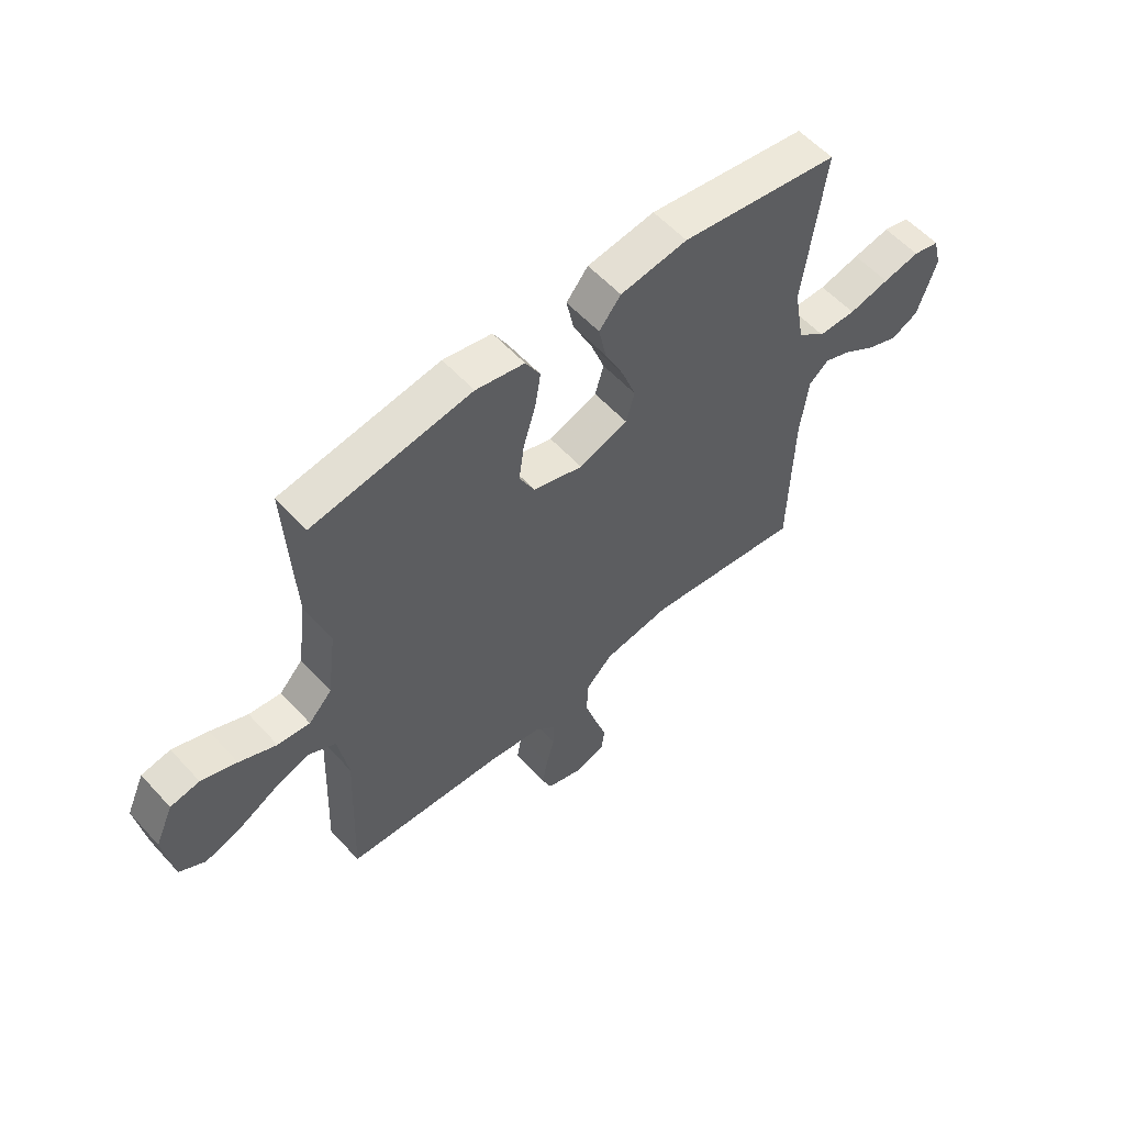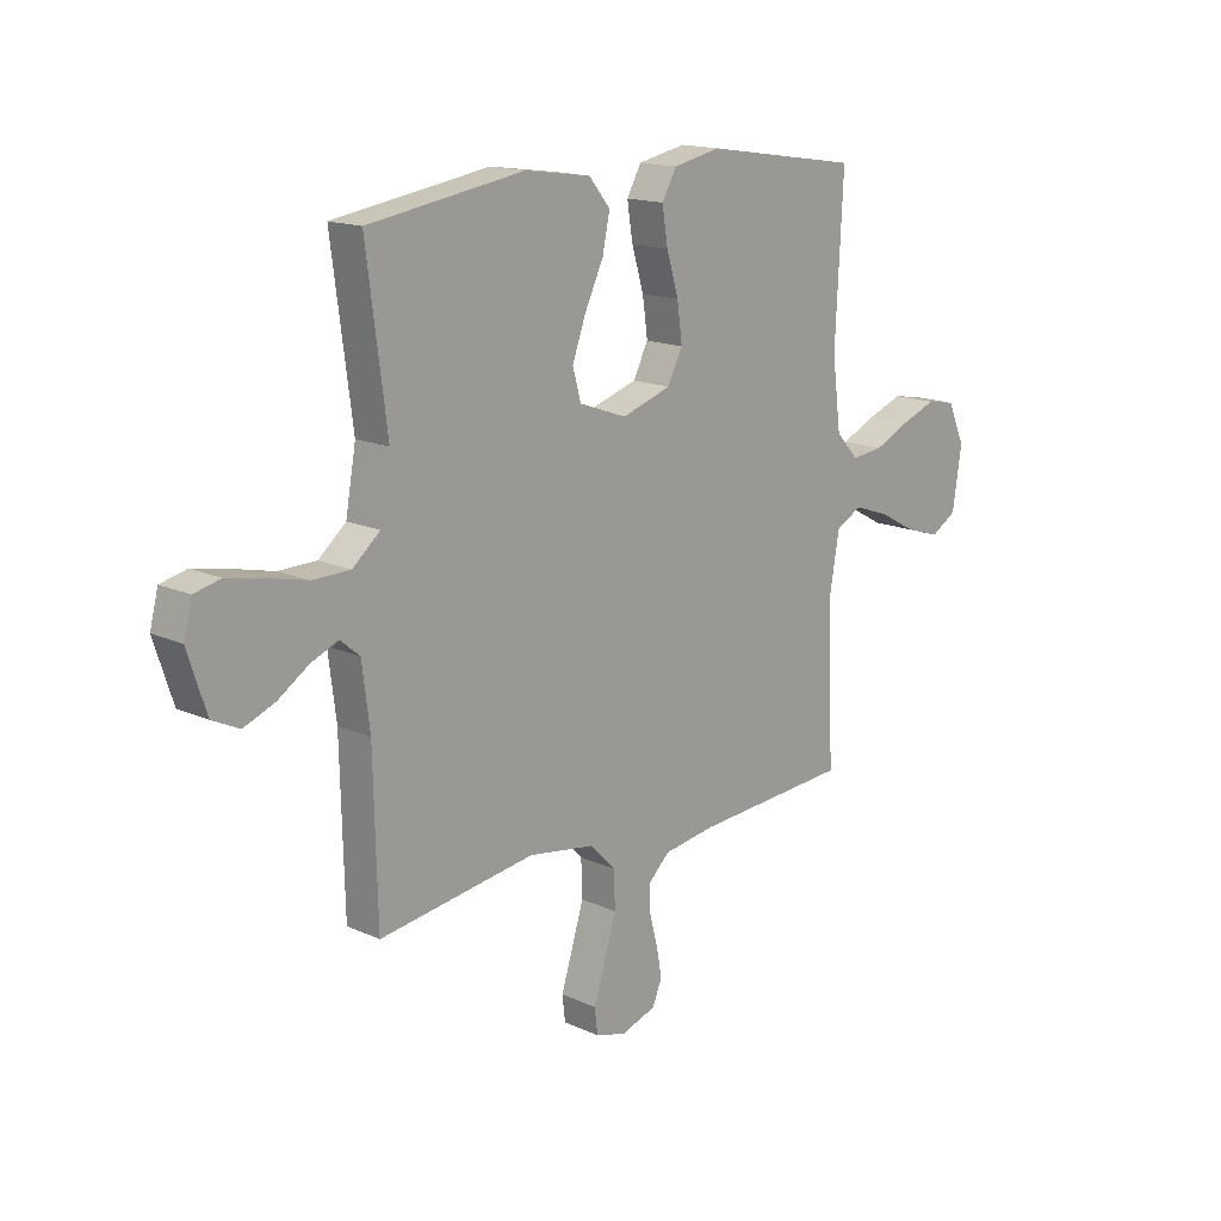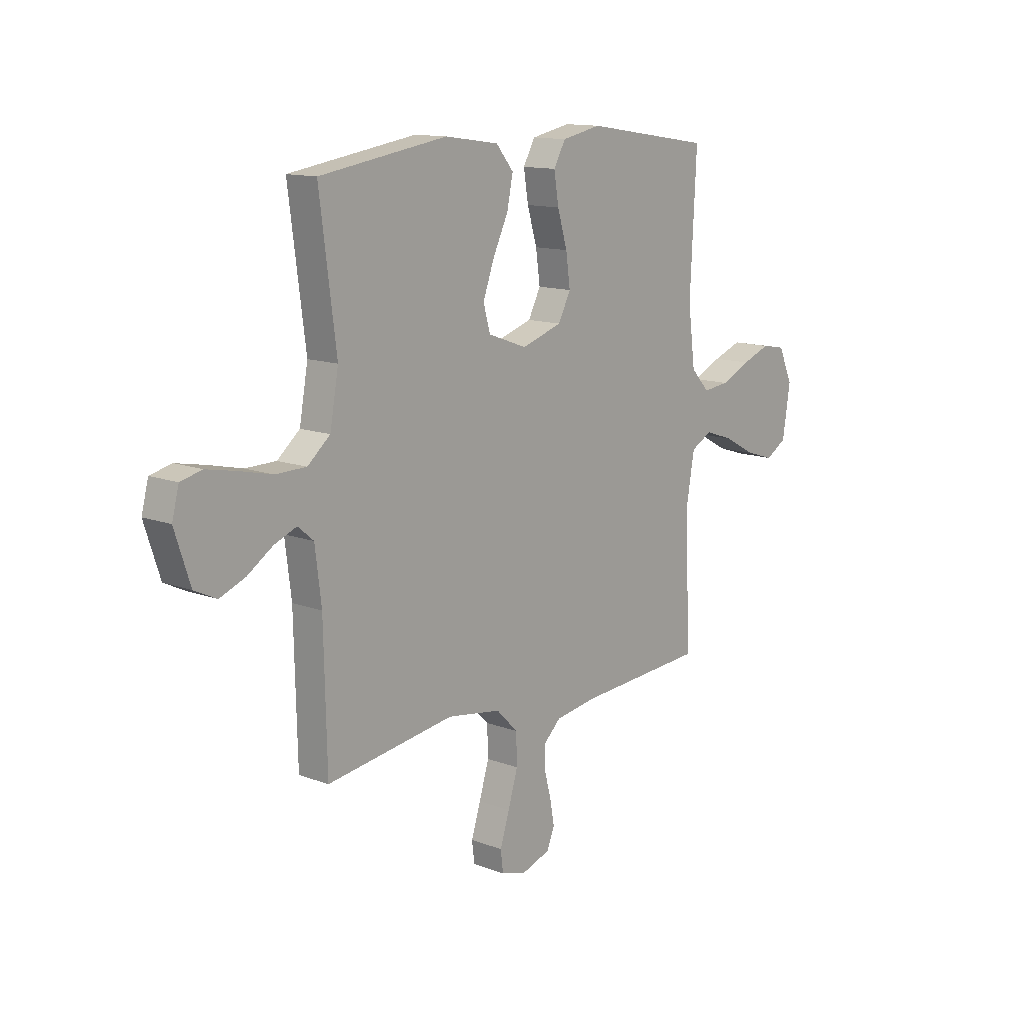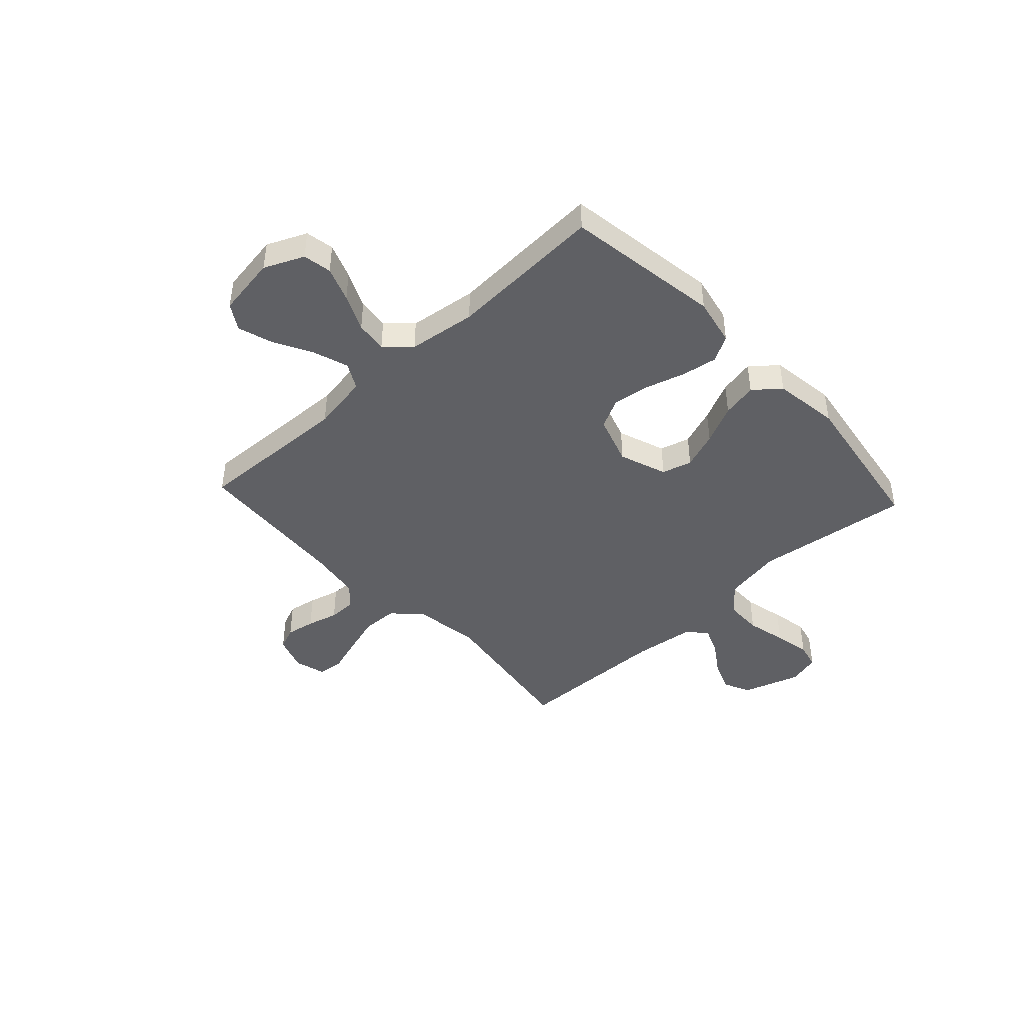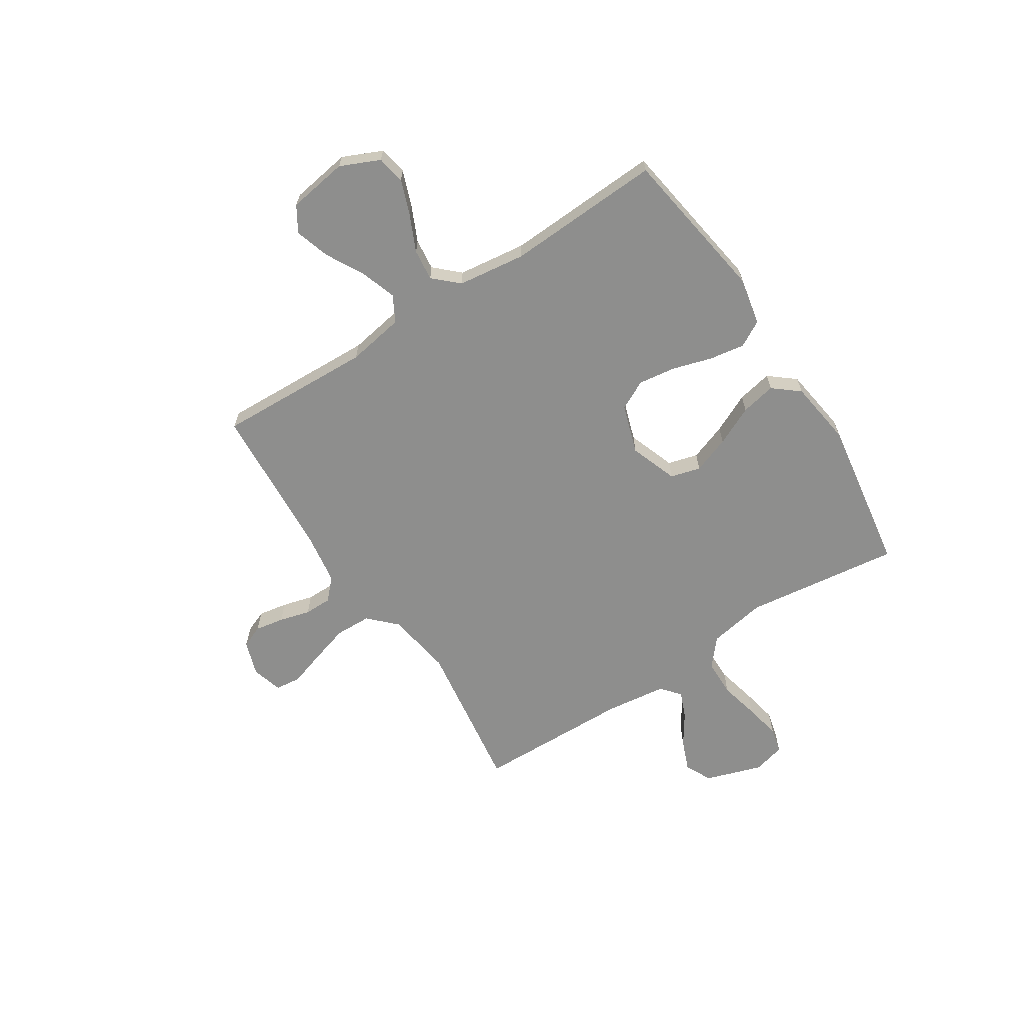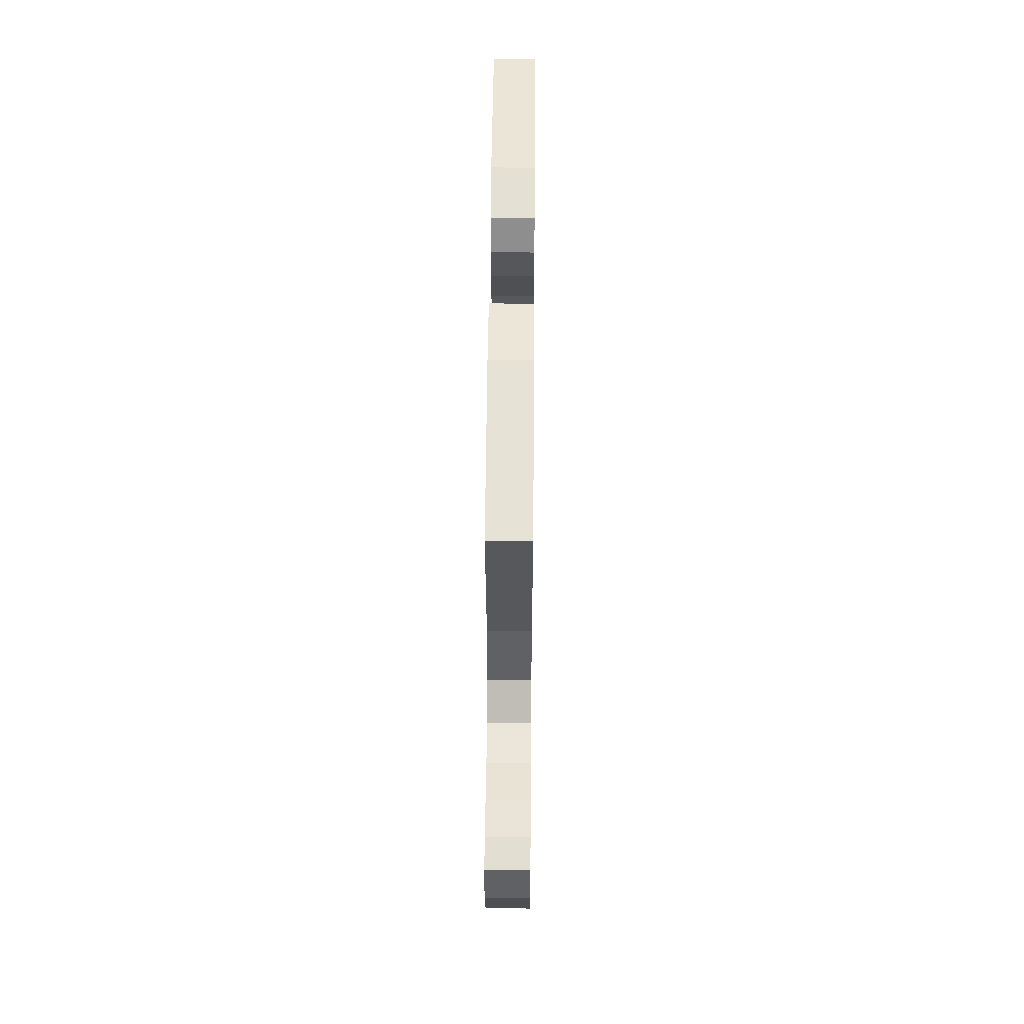
<metadata>
{"format":"obj","ext":"obj","renderer":"f3d","projection":"perspective","resolution":1024,"background":"white","views":[{"elev":57.2,"azim":-41.8,"up":"+Z"},{"elev":15.7,"azim":133.5,"up":"+Z"},{"elev":13.0,"azim":130.7,"up":"+Z"},{"elev":-43.9,"azim":-47.2,"up":"+Y"},{"elev":-64.8,"azim":-57.1,"up":"+Y"},{"elev":54.2,"azim":90.5,"up":"+Z"}]}
</metadata>
<code>
v 0.5 0.07 0.5
v 0.461 0.07 0.2
v 0.481 0.07 0.088
v 0.534 0.07 0.043
v 0.606 0.07 0.042
v 0.683 0.07 0.06
v 0.753 0.07 0.074
v 0.803 0.07 0.062
v 0.819 0.07 0
v 0.783 0.07 -0.11
v 0.731 0.07 -0.135
v 0.671 0.07 -0.111
v 0.611 0.07 -0.071
v 0.559 0.07 -0.05
v 0.522 0.07 -0.081
v 0.507 0.07 -0.2
v 0.5 0.07 -0.5
v 0.2 0.07 -0.457
v 0.073 0.07 -0.477
v 0.022 0.07 -0.528
v 0.02 0.07 -0.598
v 0.043 0.07 -0.674
v 0.065 0.07 -0.743
v 0.059 0.07 -0.792
v 0 0.07 -0.809
v -0.068 0.07 -0.786
v -0.086 0.07 -0.742
v -0.076 0.07 -0.686
v -0.06 0.07 -0.626
v -0.06 0.07 -0.573
v -0.1 0.07 -0.535
v -0.2 0.07 -0.52
v -0.5 0.07 -0.5
v -0.488 0.07 -0.2
v -0.507 0.07 -0.089
v -0.557 0.07 -0.062
v -0.625 0.07 -0.085
v -0.699 0.07 -0.125
v -0.766 0.07 -0.146
v -0.815 0.07 -0.116
v -0.833 0.07 0
v -0.799 0.07 0.076
v -0.744 0.07 0.086
v -0.677 0.07 0.061
v -0.607 0.07 0.029
v -0.546 0.07 0.022
v -0.502 0.07 0.069
v -0.485 0.07 0.2
v -0.5 0.07 0.5
v -0.2 0.07 0.546
v -0.108 0.07 0.527
v -0.08 0.07 0.477
v -0.091 0.07 0.409
v -0.114 0.07 0.332
v -0.124 0.07 0.26
v -0.095 0.07 0.203
v 0 0.07 0.172
v 0.092 0.07 0.205
v 0.108 0.07 0.263
v 0.082 0.07 0.335
v 0.046 0.07 0.411
v 0.032 0.07 0.479
v 0.073 0.07 0.529
v 0.2 0.07 0.547
v 0.5 0 0.5
v 0.461 0 0.2
v 0.481 0 0.088
v 0.534 0 0.043
v 0.606 0 0.042
v 0.683 0 0.06
v 0.753 0 0.074
v 0.803 0 0.062
v 0.819 0 0
v 0.783 0 -0.11
v 0.731 0 -0.135
v 0.671 0 -0.111
v 0.611 0 -0.071
v 0.559 0 -0.05
v 0.522 0 -0.081
v 0.507 0 -0.2
v 0.5 0 -0.5
v 0.2 0 -0.457
v 0.073 0 -0.477
v 0.022 0 -0.528
v 0.02 0 -0.598
v 0.043 0 -0.674
v 0.065 0 -0.743
v 0.059 0 -0.792
v 0 0 -0.809
v -0.068 0 -0.786
v -0.086 0 -0.742
v -0.076 0 -0.686
v -0.06 0 -0.626
v -0.06 0 -0.573
v -0.1 0 -0.535
v -0.2 0 -0.52
v -0.5 0 -0.5
v -0.488 0 -0.2
v -0.507 0 -0.089
v -0.557 0 -0.062
v -0.625 0 -0.085
v -0.699 0 -0.125
v -0.766 0 -0.146
v -0.815 0 -0.116
v -0.833 0 0
v -0.799 0 0.076
v -0.744 0 0.086
v -0.677 0 0.061
v -0.607 0 0.029
v -0.546 0 0.022
v -0.502 0 0.069
v -0.485 0 0.2
v -0.5 0 0.5
v -0.2 0 0.546
v -0.108 0 0.527
v -0.08 0 0.477
v -0.091 0 0.409
v -0.114 0 0.332
v -0.124 0 0.26
v -0.095 0 0.203
v 0 0 0.172
v 0.092 0 0.205
v 0.108 0 0.263
v 0.082 0 0.335
v 0.046 0 0.411
v 0.032 0 0.479
v 0.073 0 0.529
v 0.2 0 0.547
f 64 1 2
f 63 64 2
f 62 63 2
f 61 62 2
f 60 61 2
f 59 60 2 3
f 58 59 3 4
f 57 58 4
f 52 53 54
f 51 52 54
f 50 51 54
f 49 50 54
f 48 49 54
f 47 48 54 55
f 46 47 55 56
f 43 44 45
f 42 43 45
f 41 42 45
f 40 41 45
f 39 40 45
f 38 39 45
f 37 38 45
f 36 37 45 46
f 46 56 57
f 36 46 57
f 35 36 57
f 32 33 34
f 35 57 4
f 34 35 4
f 32 34 4
f 31 32 4
f 27 28 29
f 26 27 29
f 25 26 29
f 24 25 29
f 23 24 29
f 22 23 29
f 21 22 29 30
f 16 17 18
f 15 16 18 19
f 11 12 13
f 10 11 13
f 9 10 13
f 8 9 13
f 7 8 13
f 6 7 13
f 5 6 13
f 5 13 14
f 4 5 14 15
f 20 21 30 31
f 19 20 31 4
f 4 15 19
f 66 65 128
f 66 128 127
f 66 127 126
f 66 126 125
f 66 125 124
f 67 66 124 123
f 68 67 123 122
f 68 122 121
f 118 117 116
f 118 116 115
f 118 115 114
f 118 114 113
f 118 113 112
f 119 118 112 111
f 120 119 111 110
f 109 108 107
f 109 107 106
f 109 106 105
f 109 105 104
f 109 104 103
f 109 103 102
f 109 102 101
f 110 109 101 100
f 121 120 110
f 121 110 100
f 121 100 99
f 98 97 96
f 68 121 99
f 68 99 98
f 68 98 96
f 68 96 95
f 93 92 91
f 93 91 90
f 93 90 89
f 93 89 88
f 93 88 87
f 93 87 86
f 94 93 86 85
f 82 81 80
f 83 82 80 79
f 77 76 75
f 77 75 74
f 77 74 73
f 77 73 72
f 77 72 71
f 77 71 70
f 77 70 69
f 78 77 69
f 79 78 69 68
f 95 94 85 84
f 68 95 84 83
f 83 79 68
f 1 65 66 2
f 2 66 67 3
f 3 67 68 4
f 4 68 69 5
f 5 69 70 6
f 6 70 71 7
f 7 71 72 8
f 8 72 73 9
f 9 73 74 10
f 10 74 75 11
f 11 75 76 12
f 12 76 77 13
f 13 77 78 14
f 14 78 79 15
f 15 79 80 16
f 16 80 81 17
f 17 81 82 18
f 18 82 83 19
f 19 83 84 20
f 20 84 85 21
f 21 85 86 22
f 22 86 87 23
f 23 87 88 24
f 24 88 89 25
f 25 89 90 26
f 26 90 91 27
f 27 91 92 28
f 28 92 93 29
f 29 93 94 30
f 30 94 95 31
f 31 95 96 32
f 32 96 97 33
f 33 97 98 34
f 34 98 99 35
f 35 99 100 36
f 36 100 101 37
f 37 101 102 38
f 38 102 103 39
f 39 103 104 40
f 40 104 105 41
f 41 105 106 42
f 42 106 107 43
f 43 107 108 44
f 44 108 109 45
f 45 109 110 46
f 46 110 111 47
f 47 111 112 48
f 48 112 113 49
f 49 113 114 50
f 50 114 115 51
f 51 115 116 52
f 52 116 117 53
f 53 117 118 54
f 54 118 119 55
f 55 119 120 56
f 56 120 121 57
f 57 121 122 58
f 58 122 123 59
f 59 123 124 60
f 60 124 125 61
f 61 125 126 62
f 62 126 127 63
f 63 127 128 64
f 64 128 65 1

</code>
